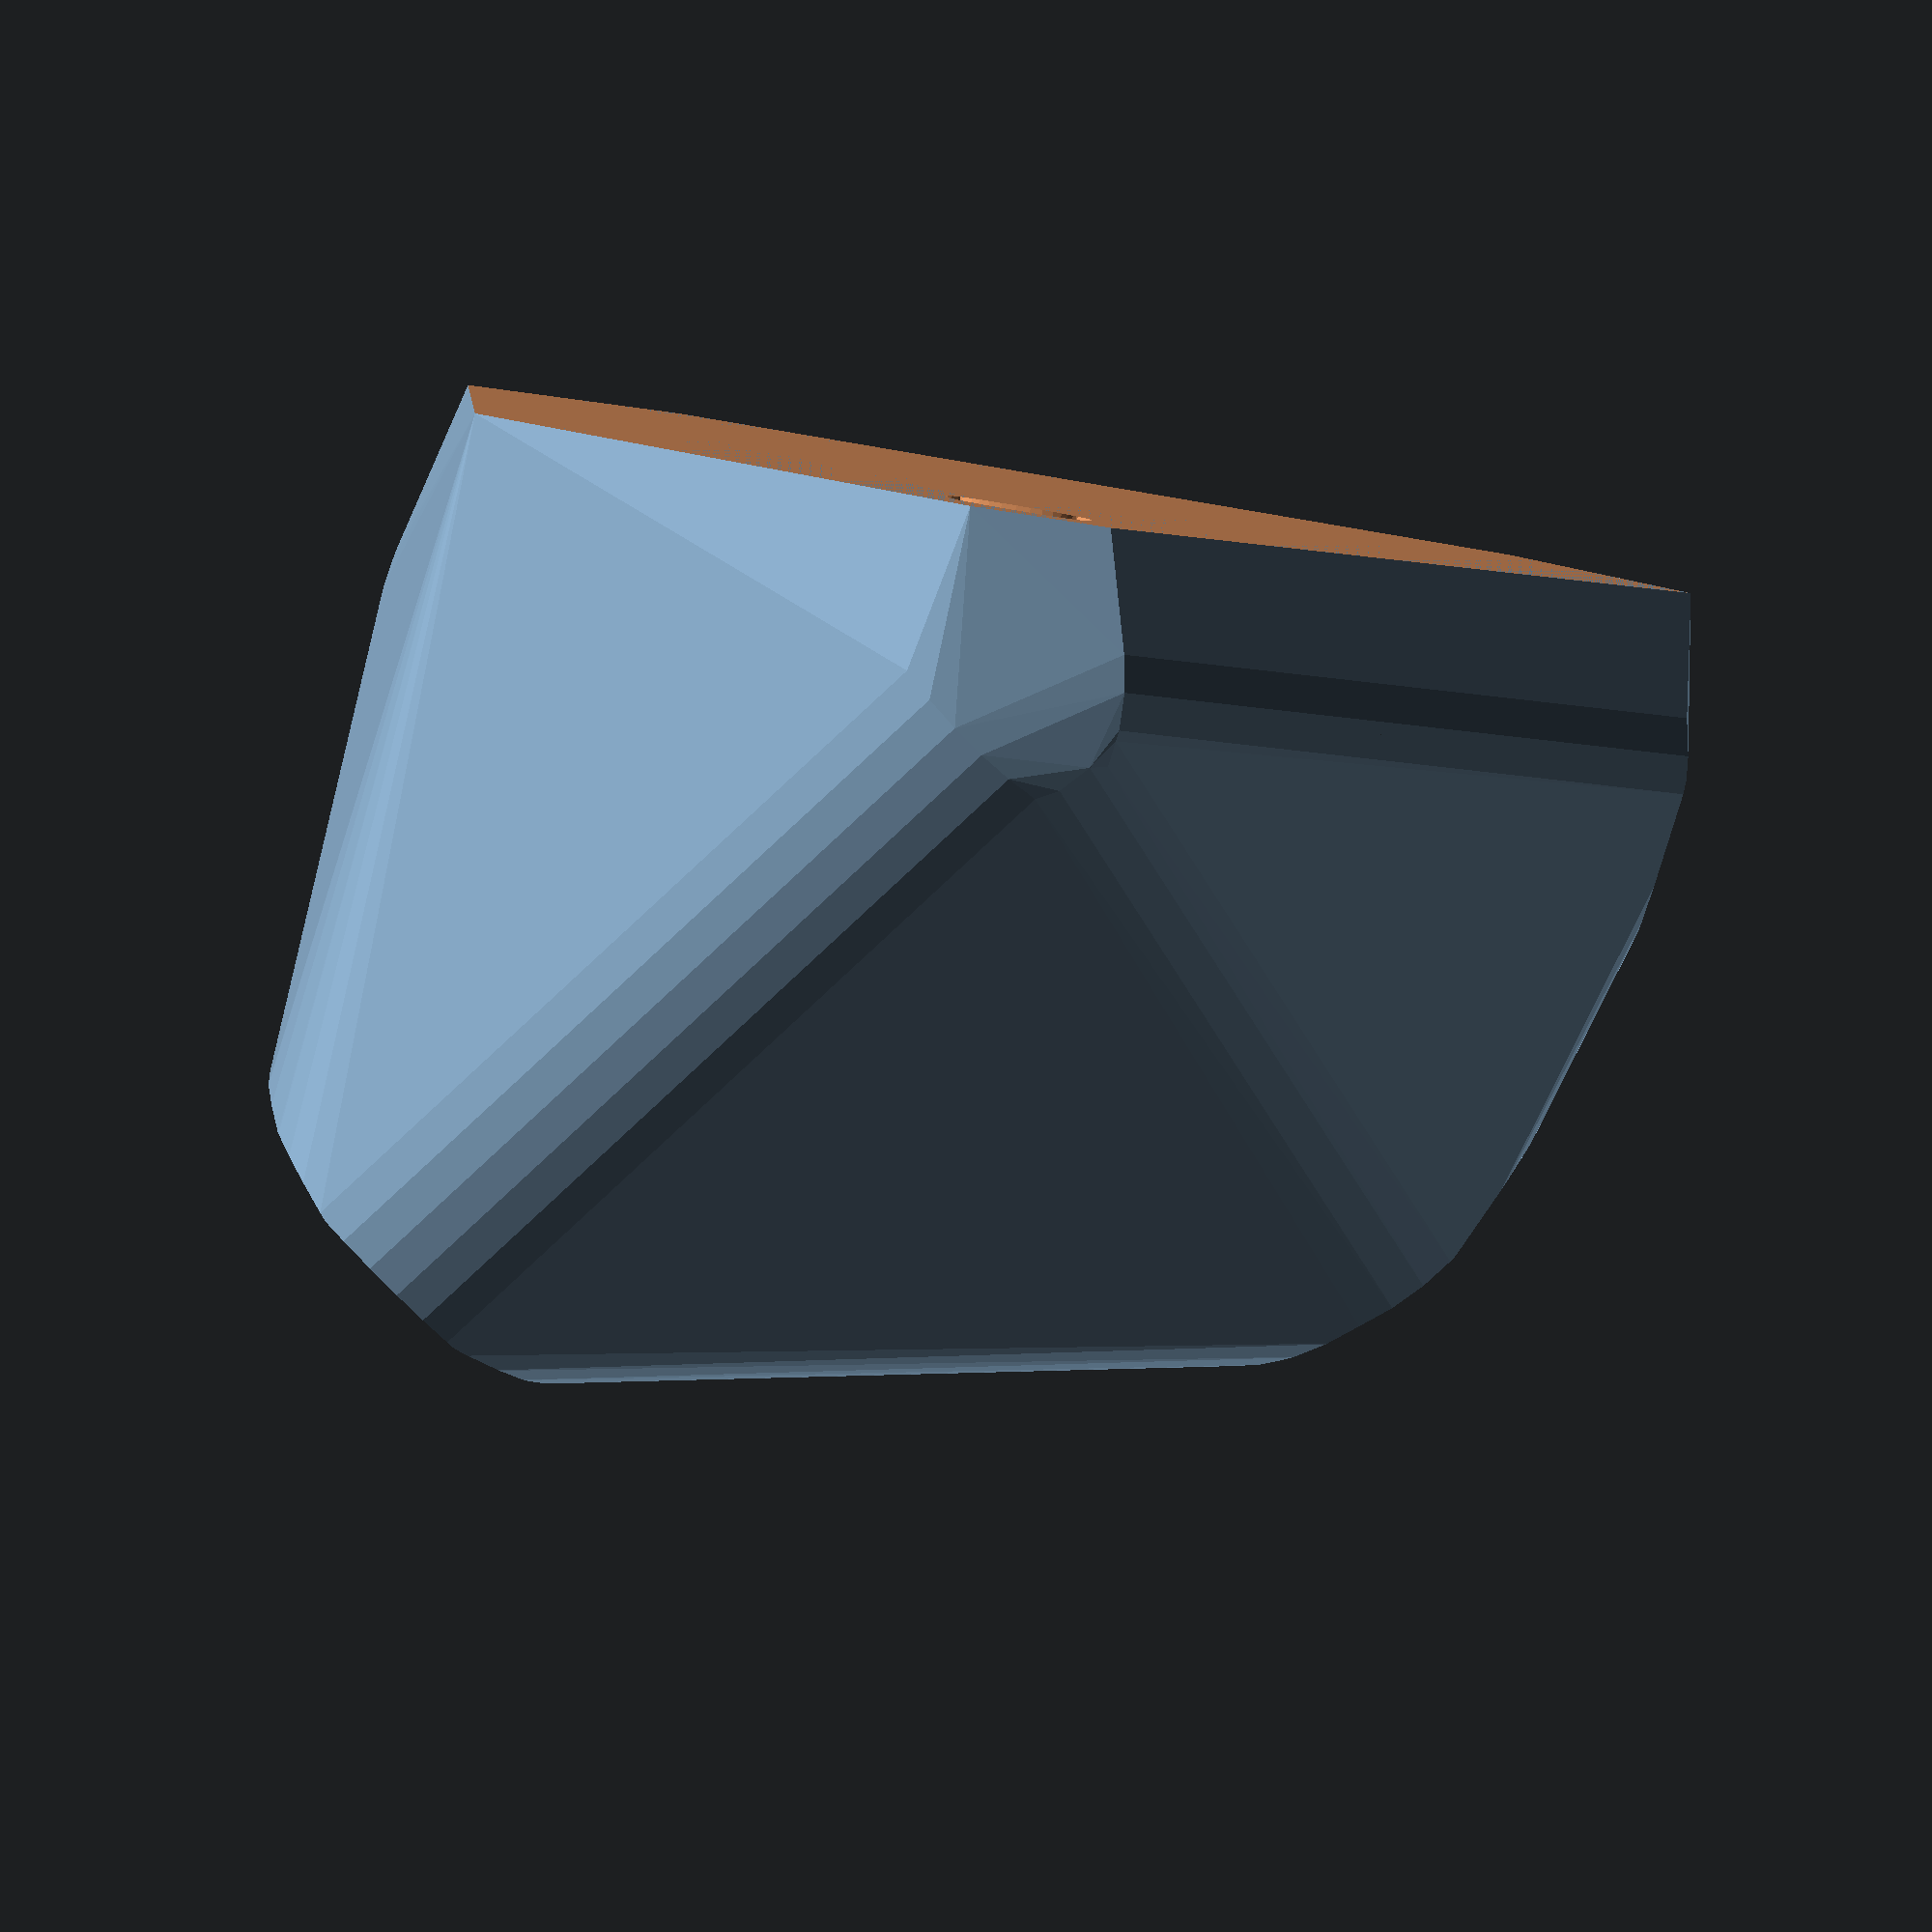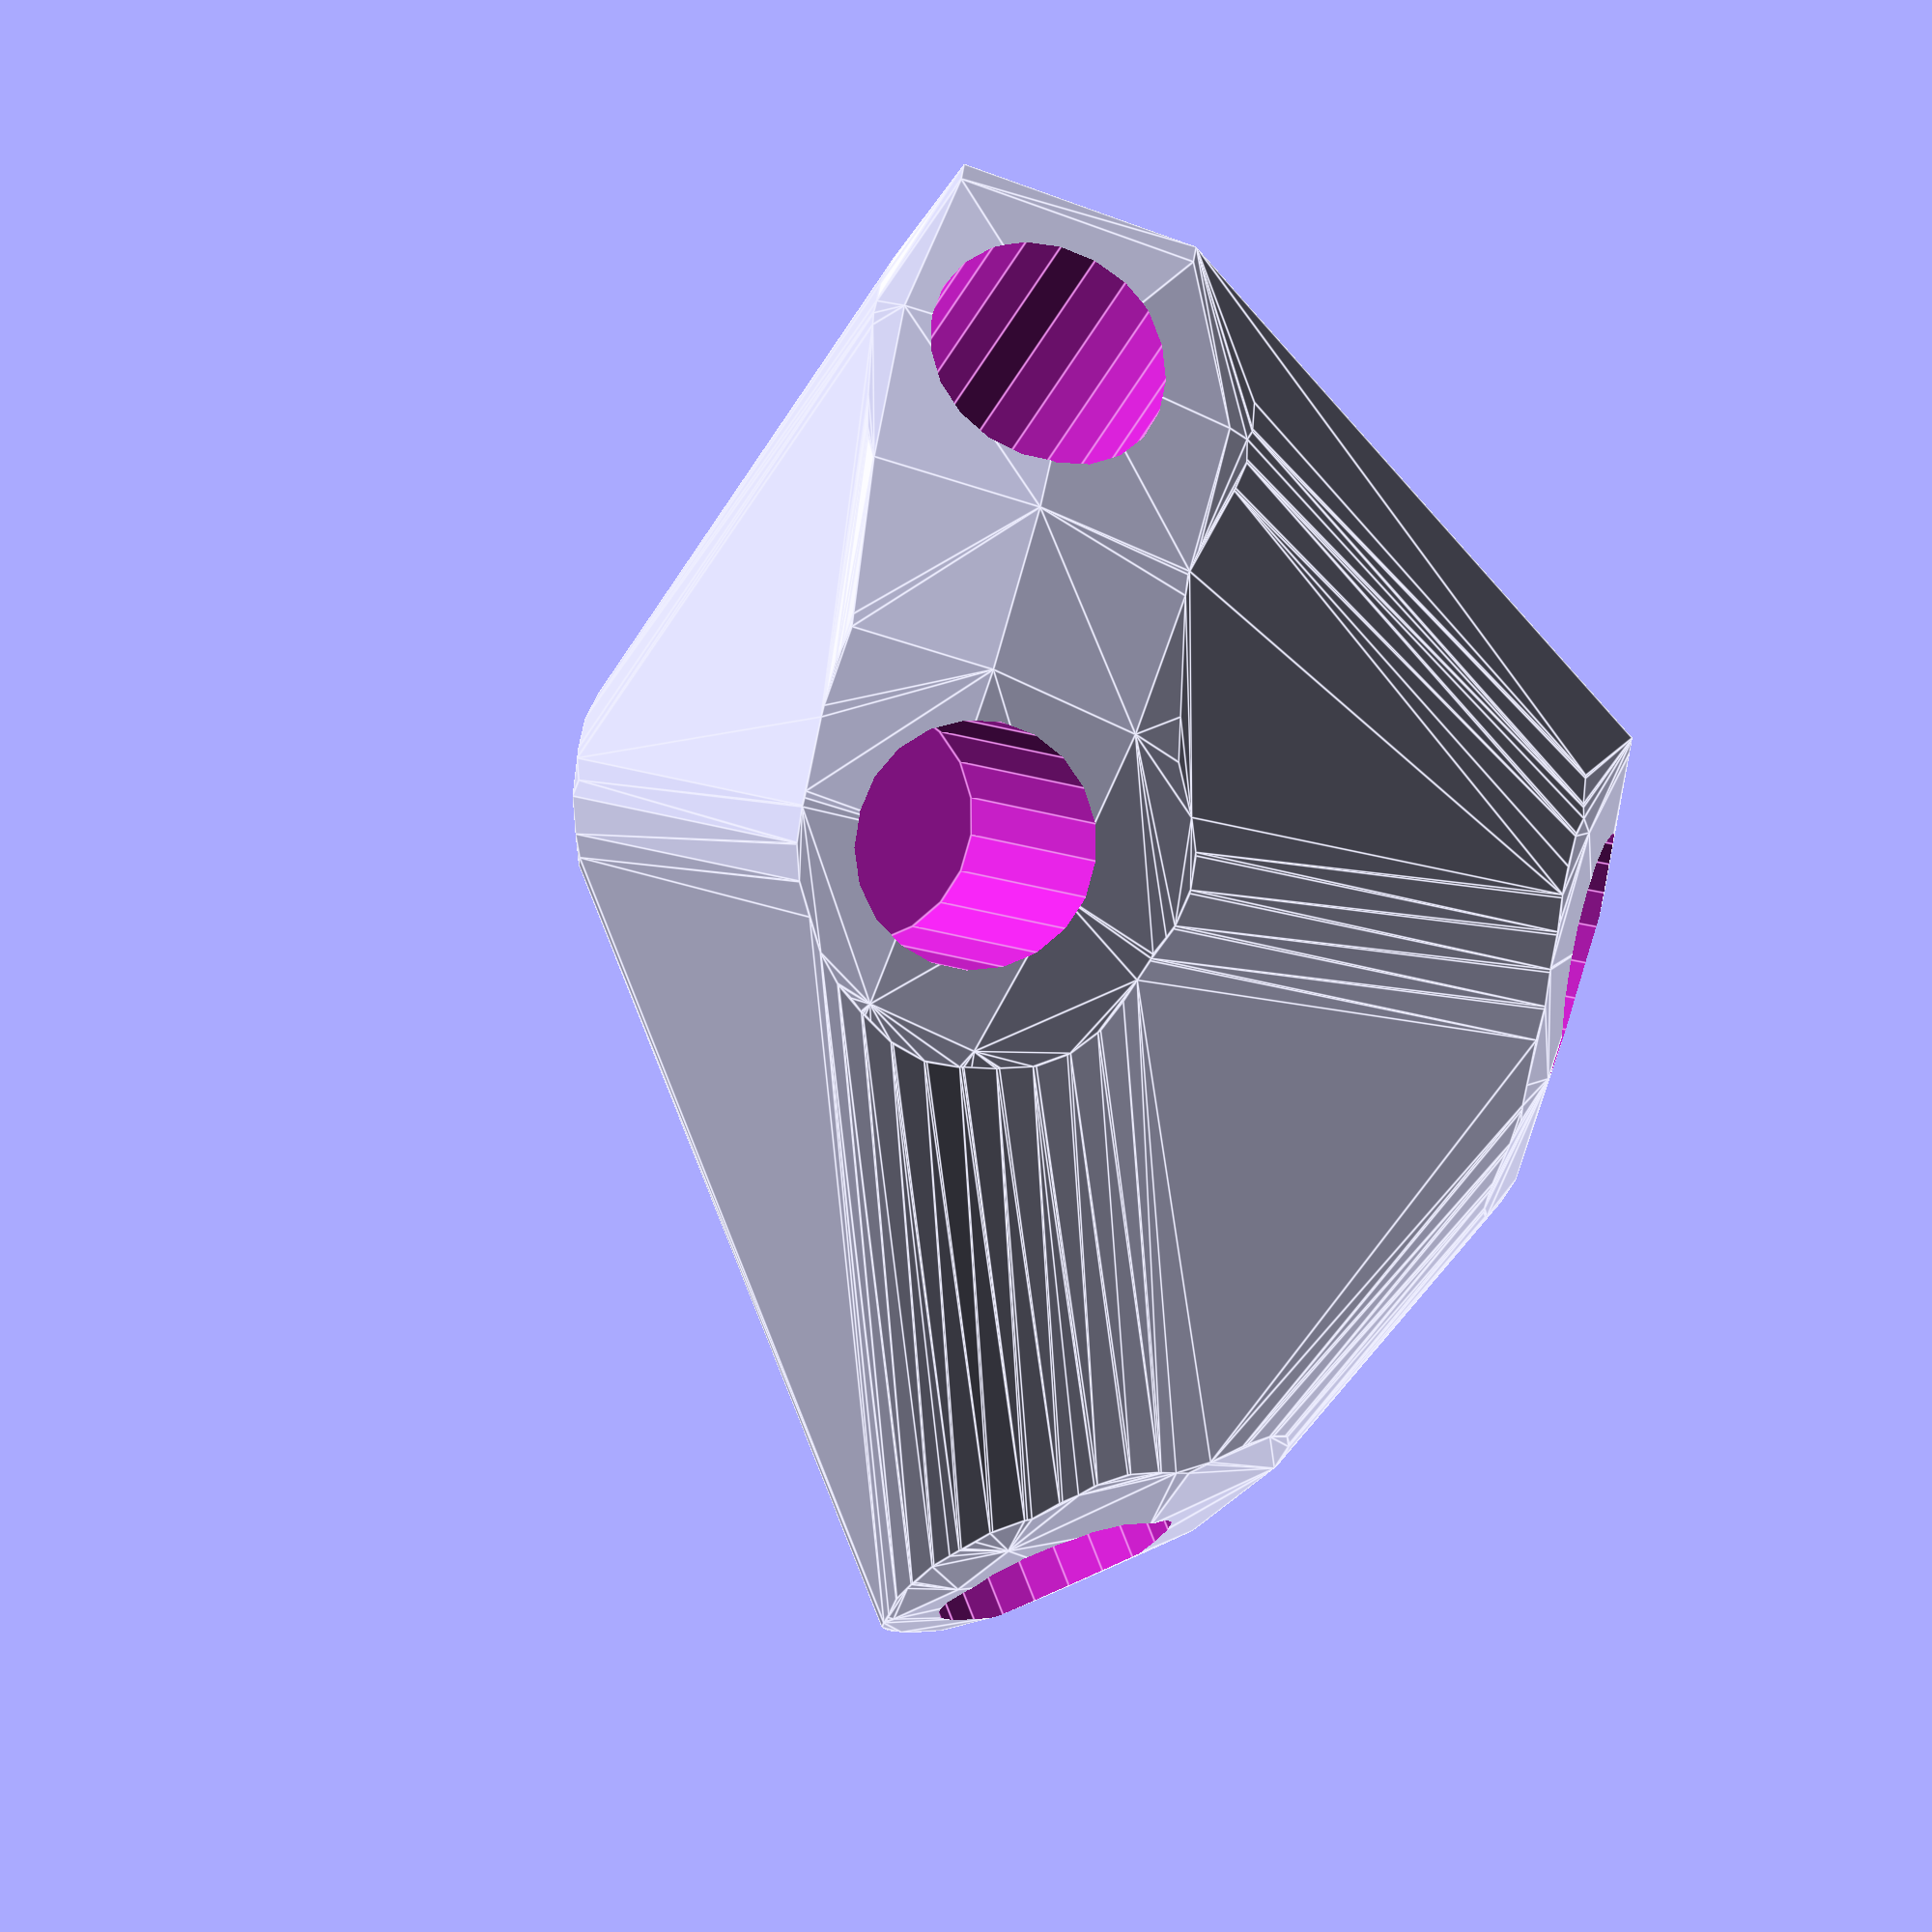
<openscad>


difference() {
	difference() {
		difference() {
			hull() {
				union() {
					union() {
						rotate(a = 142.4109105310, v = [0, 0, 1]) {
							translate(v = [0, -6.6000000000, 0]) {
								cube(size = [45.0000000000, 13.2000000000, 1]);
							}
						}
						rotate(a = -142.4109105310, v = [0, 0, 1]) {
							translate(v = [0, -6.6000000000, 0]) {
								cube(size = [45.0000000000, 13.2000000000, 1]);
							}
						}
						rotate(a = 108.0225105204, v = [0, 0, 1]) {
							translate(v = [0, -6.6000000000, 0]) {
								cube(size = [28.7746396149, 13.2000000000, 1]);
							}
						}
						rotate(a = -147.7117672506, v = [0, 0, 1]) {
							translate(v = [0, -6.6000000000, 0]) {
								cube(size = [36.6667092485, 13.2000000000, 1]);
							}
						}
					}
					translate(v = [0, 0, 9.6000000000]) {
						intersection() {
							hull() {
								rotate(a = 90.0000114961, v = [-0.6099942813, -0.7924058157, 0.0000014024]) {
									cylinder(h = 45, r = 9.6000000000);
								}
								rotate(a = 90.0000883836, v = [0.6099942813, -0.7924058157, 0.0000001824]) {
									cylinder(h = 45, r = 9.6000000000);
								}
								rotate(a = 39.7497720115, v = [-0.6080617410, -0.1978364069, 0.0000008059]) {
									cylinder(h = 45, r = 9.6000000000);
								}
								rotate(a = 54.5692278774, v = [0.4352578368, -0.6888226501, 0.0000002536]) {
									cylinder(h = 45, r = 9.6000000000);
								}
							}
							sphere(r = 45);
						}
					}
				}
			}
			translate(v = [0, 0, 9.6000000000]) {
				rotate(a = 90.0000114961, v = [-0.6099942813, -0.7924058157, 0.0000014024]) {
					translate(v = [0, 0, 20]) {
						cylinder(h = 45, r = 6.6000000000);
					}
				}
				rotate(a = 90.0000883836, v = [0.6099942813, -0.7924058157, 0.0000001824]) {
					translate(v = [0, 0, 20]) {
						cylinder(h = 45, r = 6.6000000000);
					}
				}
				rotate(a = 39.7497720115, v = [-0.6080617410, -0.1978364069, 0.0000008059]) {
					translate(v = [0, 0, 20]) {
						cylinder(h = 45, r = 6.6000000000);
					}
				}
				rotate(a = 54.5692278774, v = [0.4352578368, -0.6888226501, 0.0000002536]) {
					translate(v = [0, 0, 20]) {
						cylinder(h = 45, r = 6.6000000000);
					}
				}
			}
		}
		translate(v = [-100, -100, -100]) {
			cube(size = [200, 200, 100]);
		}
	}
	translate(v = [0, 0, 2]) {
		rotate(a = 180, v = [0, 1, 0]) {
			linear_extrude(height = 3) {
				text(halign = "center", size = 8, text = "0", valign = "center");
			}
		}
	}
}
</openscad>
<views>
elev=87.2 azim=84.3 roll=170.6 proj=o view=solid
elev=307.3 azim=148.6 roll=8.7 proj=o view=edges
</views>
